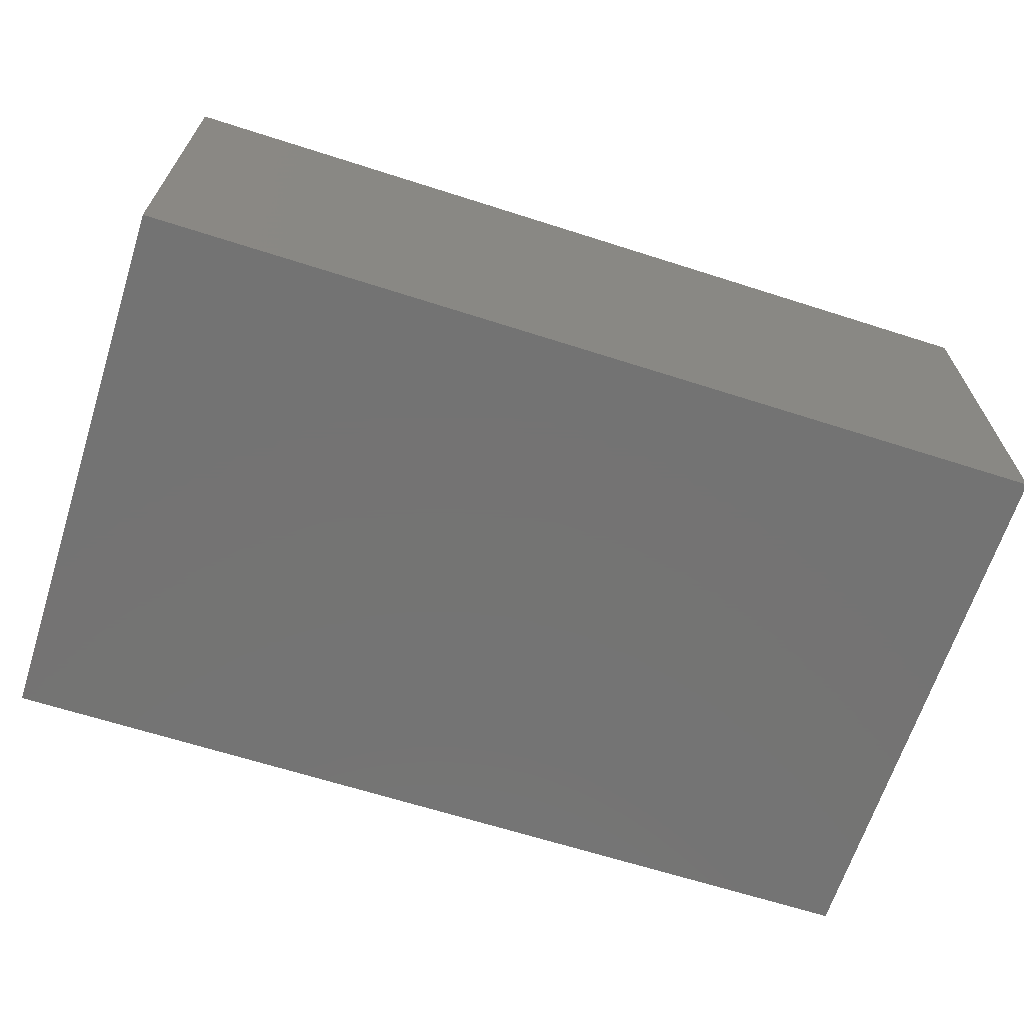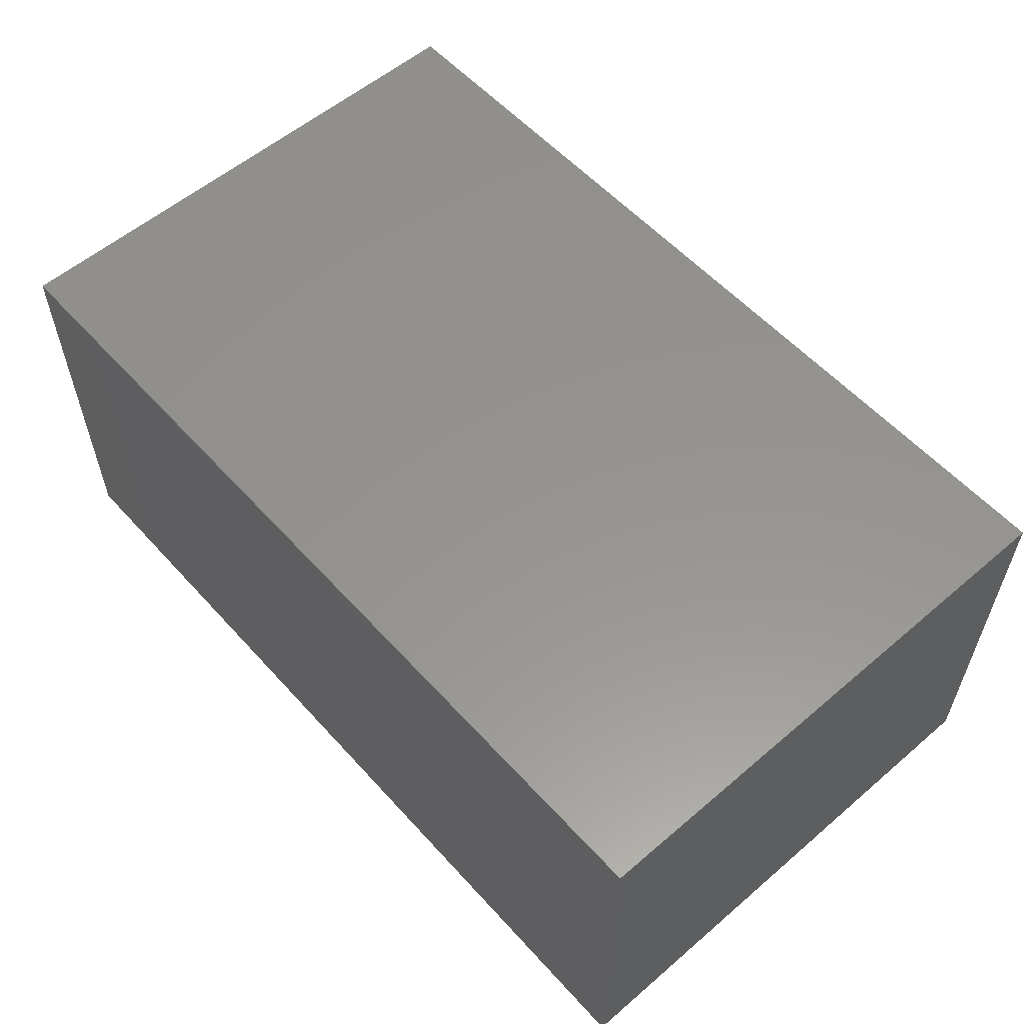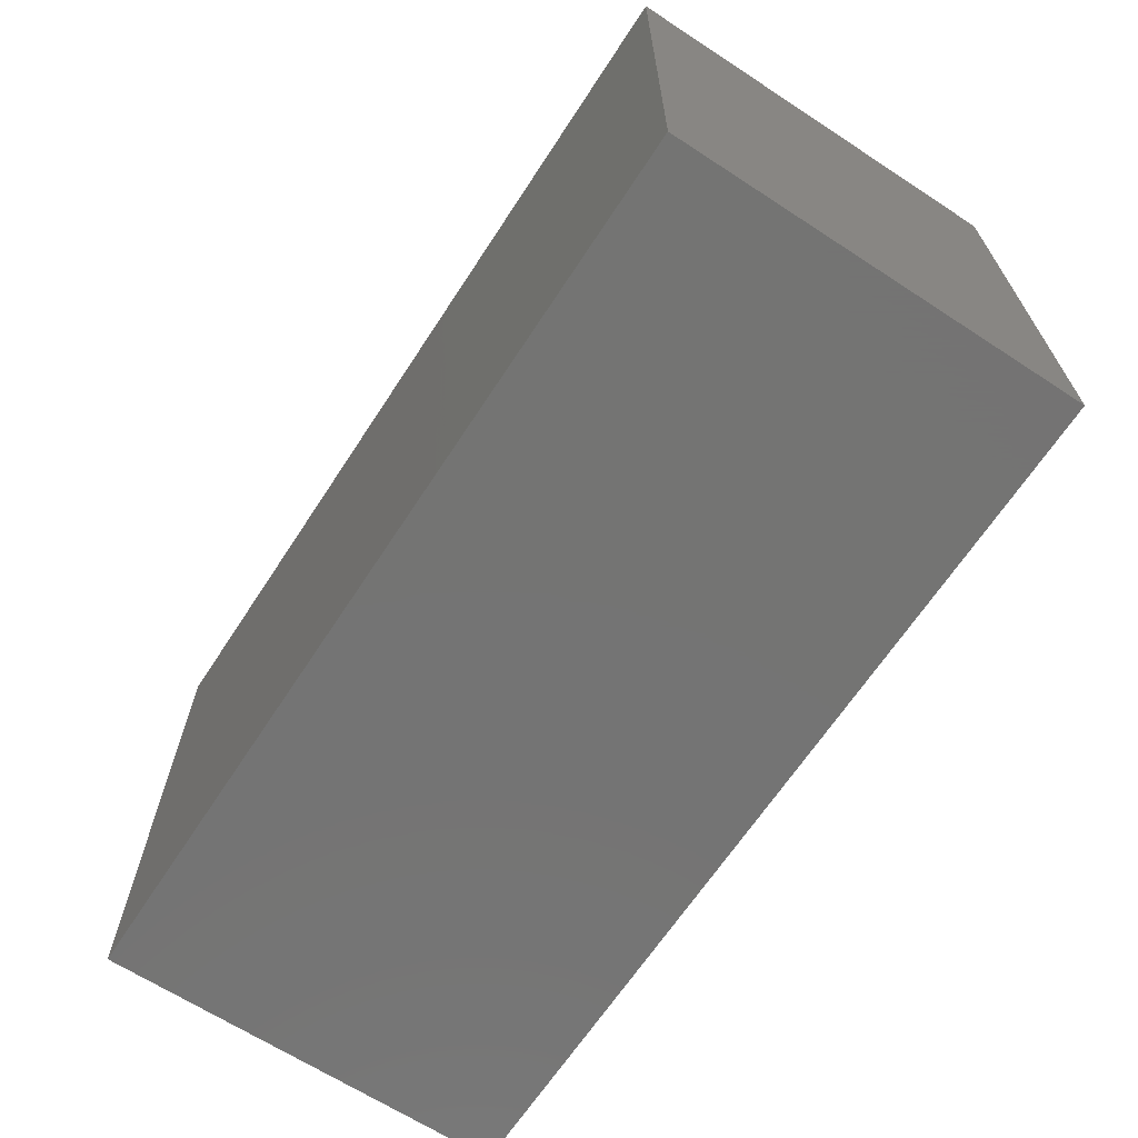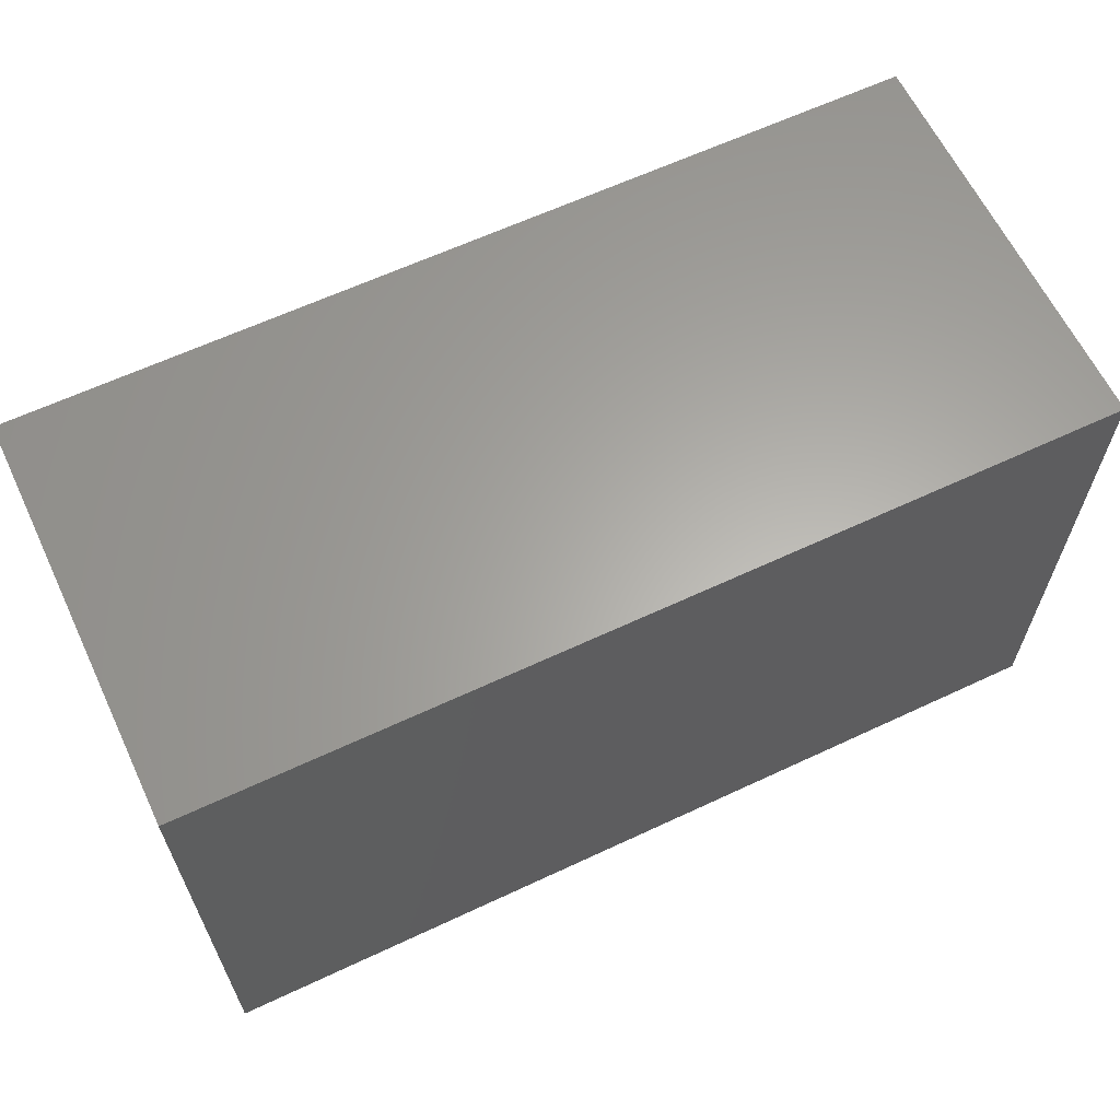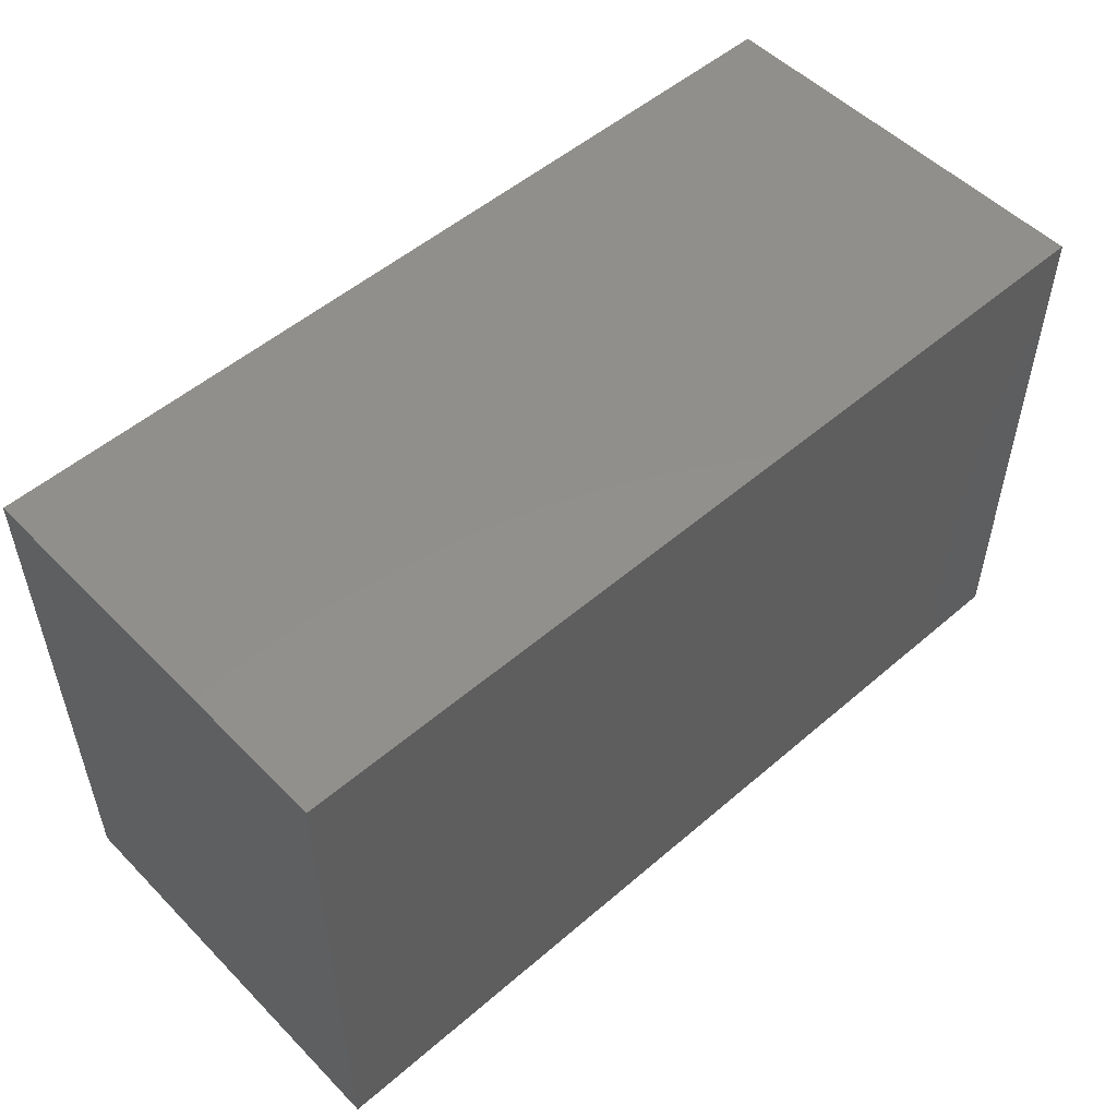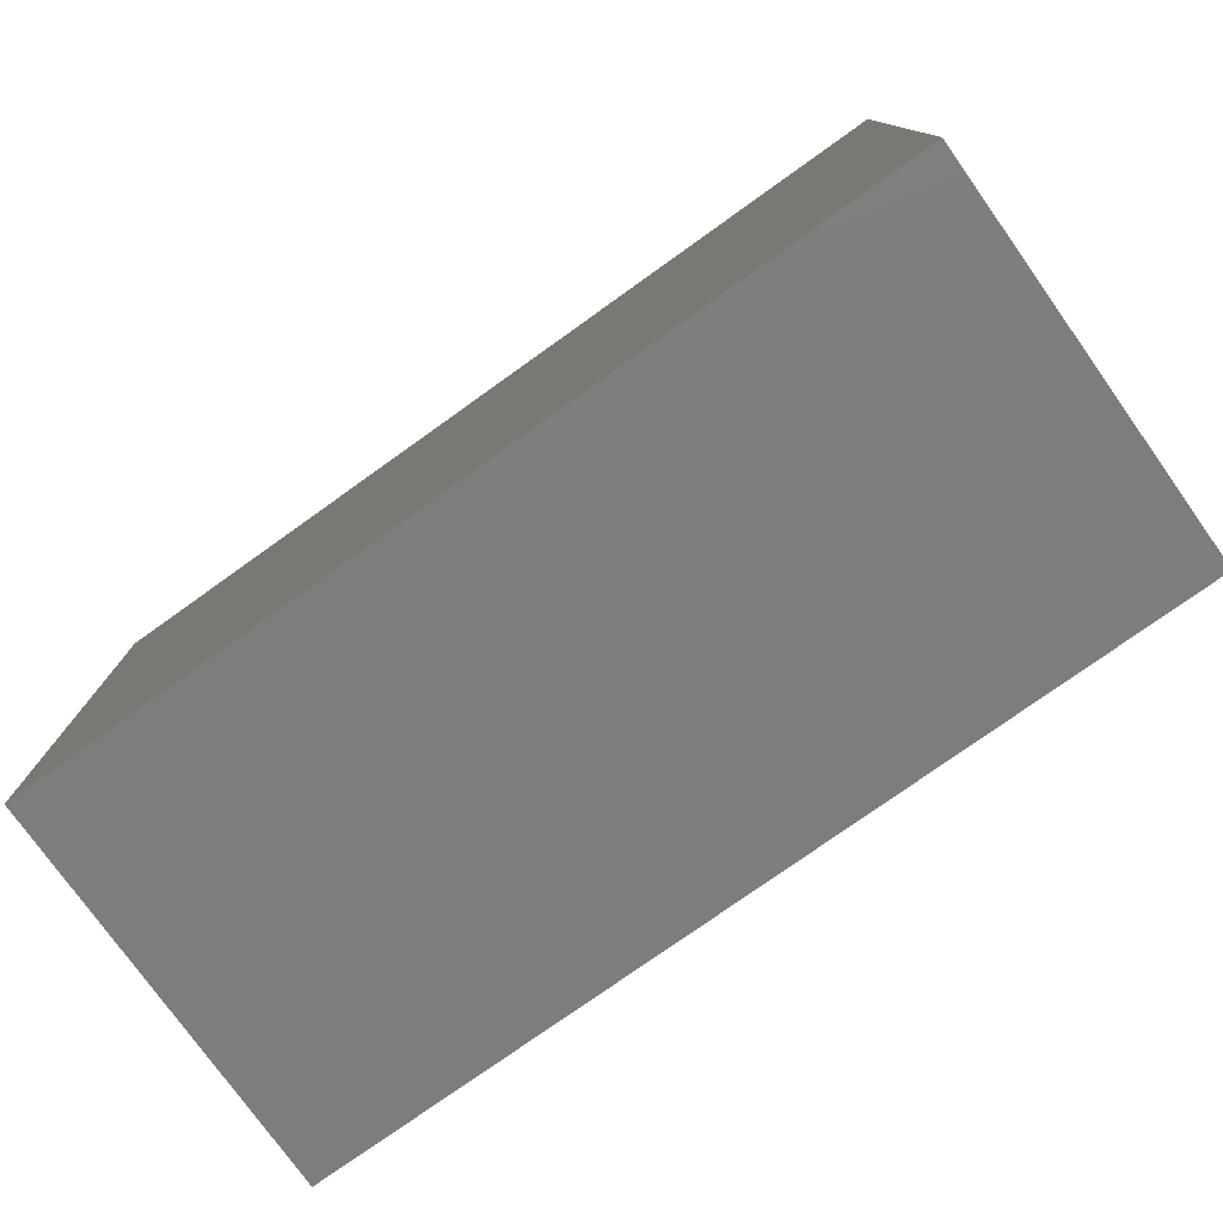
<metadata>
{"format":"stl","ext":"stl","renderer":"f3d","projection":"perspective","resolution":1024,"background":"white","views":[{"elev":-65.8,"azim":-17.8,"up":"+Z"},{"elev":57.1,"azim":48.4,"up":"+Z"},{"elev":-66.1,"azim":56.8,"up":"+Y"},{"elev":62.9,"azim":154.6,"up":"+Y"},{"elev":52.3,"azim":-42.8,"up":"+Y"},{"elev":-77.1,"azim":-144.5,"up":"+Y"}]}
</metadata>
<code>
# stl→obj: 8 verts, 12 faces
v 2.079e-17 -0.2266 0.3395
v 2.079e-17 0.2266 0.3395
v 0 -0.2266 0
v 0 0.2266 0
v 0.75 -0.2266 -4.592e-17
v 0.75 0.2266 -4.592e-17
v 0.75 -0.2266 0.3395
v 0.75 0.2266 0.3395
f 1 2 3
f 3 2 4
f 5 6 7
f 7 6 8
f 7 8 1
f 1 8 2
f 3 4 5
f 5 4 6
f 4 2 6
f 6 2 8
f 3 5 1
f 1 5 7

</code>
